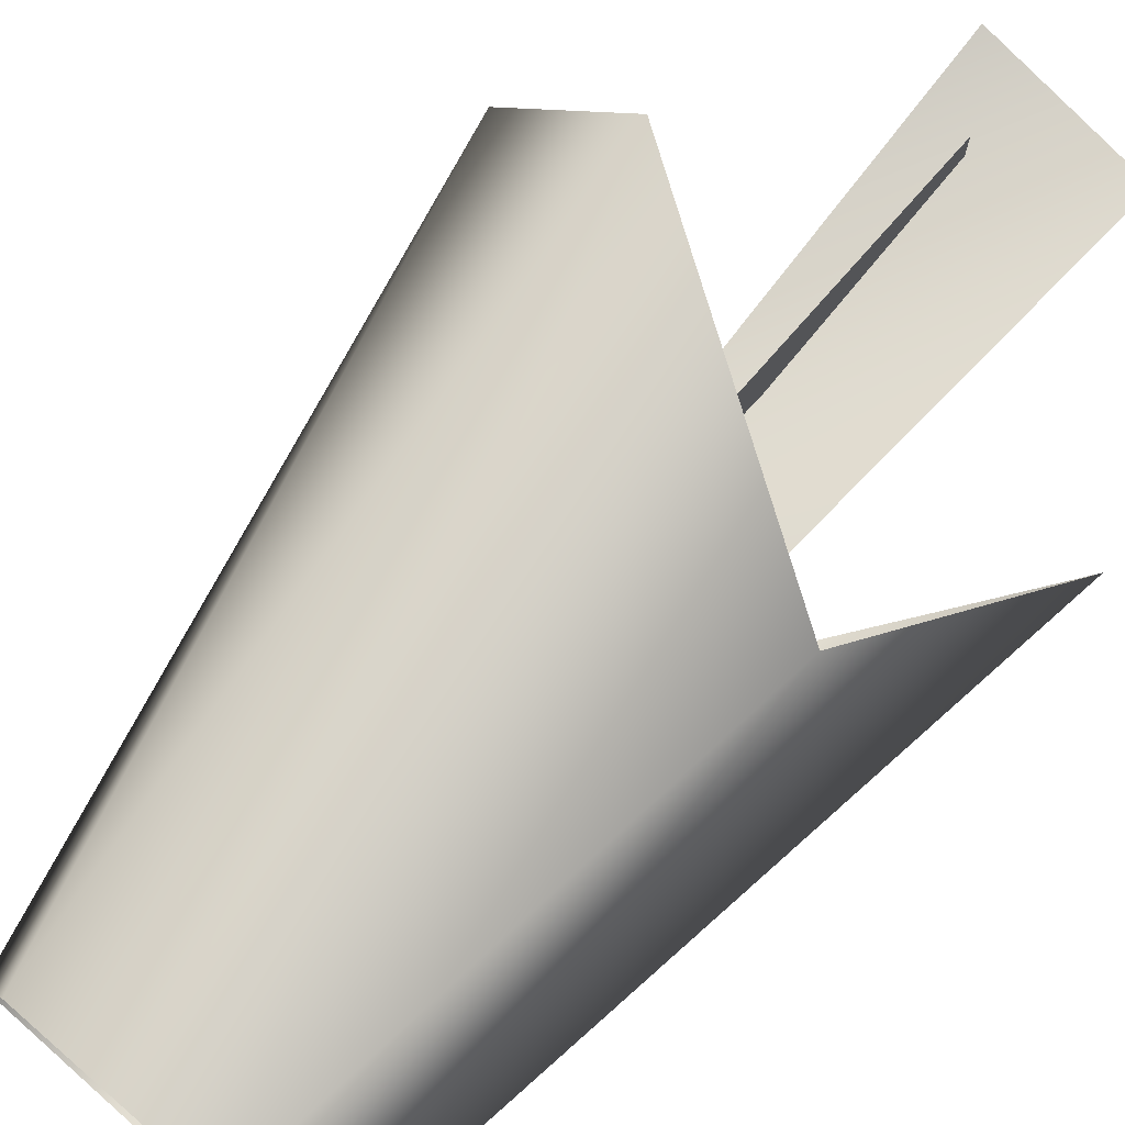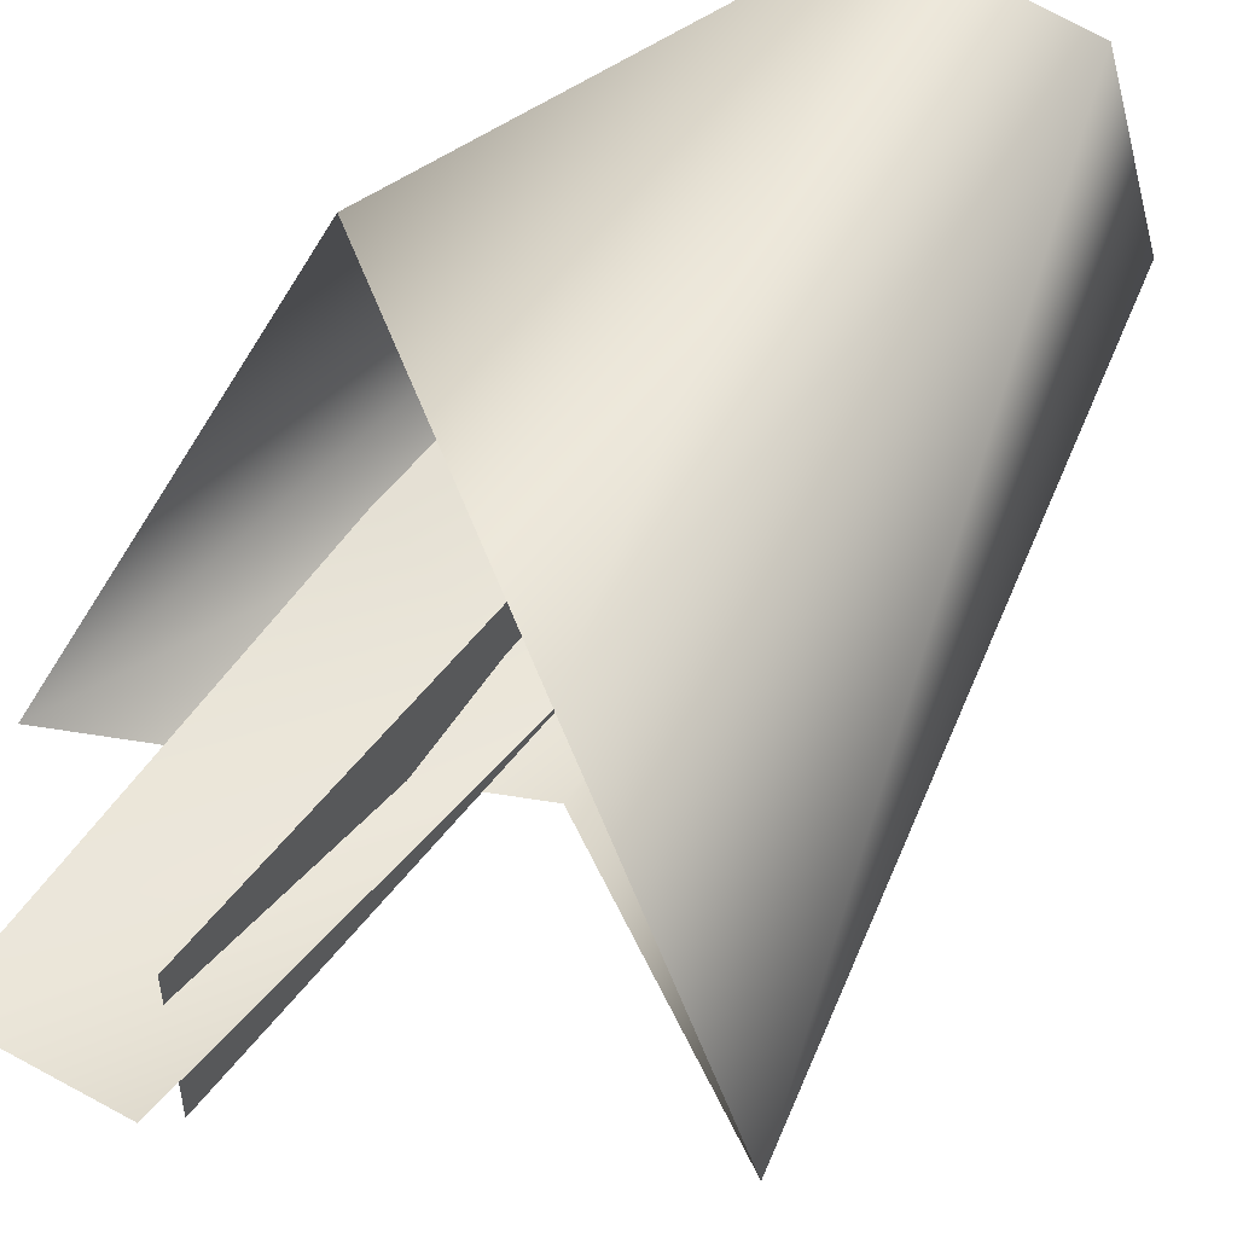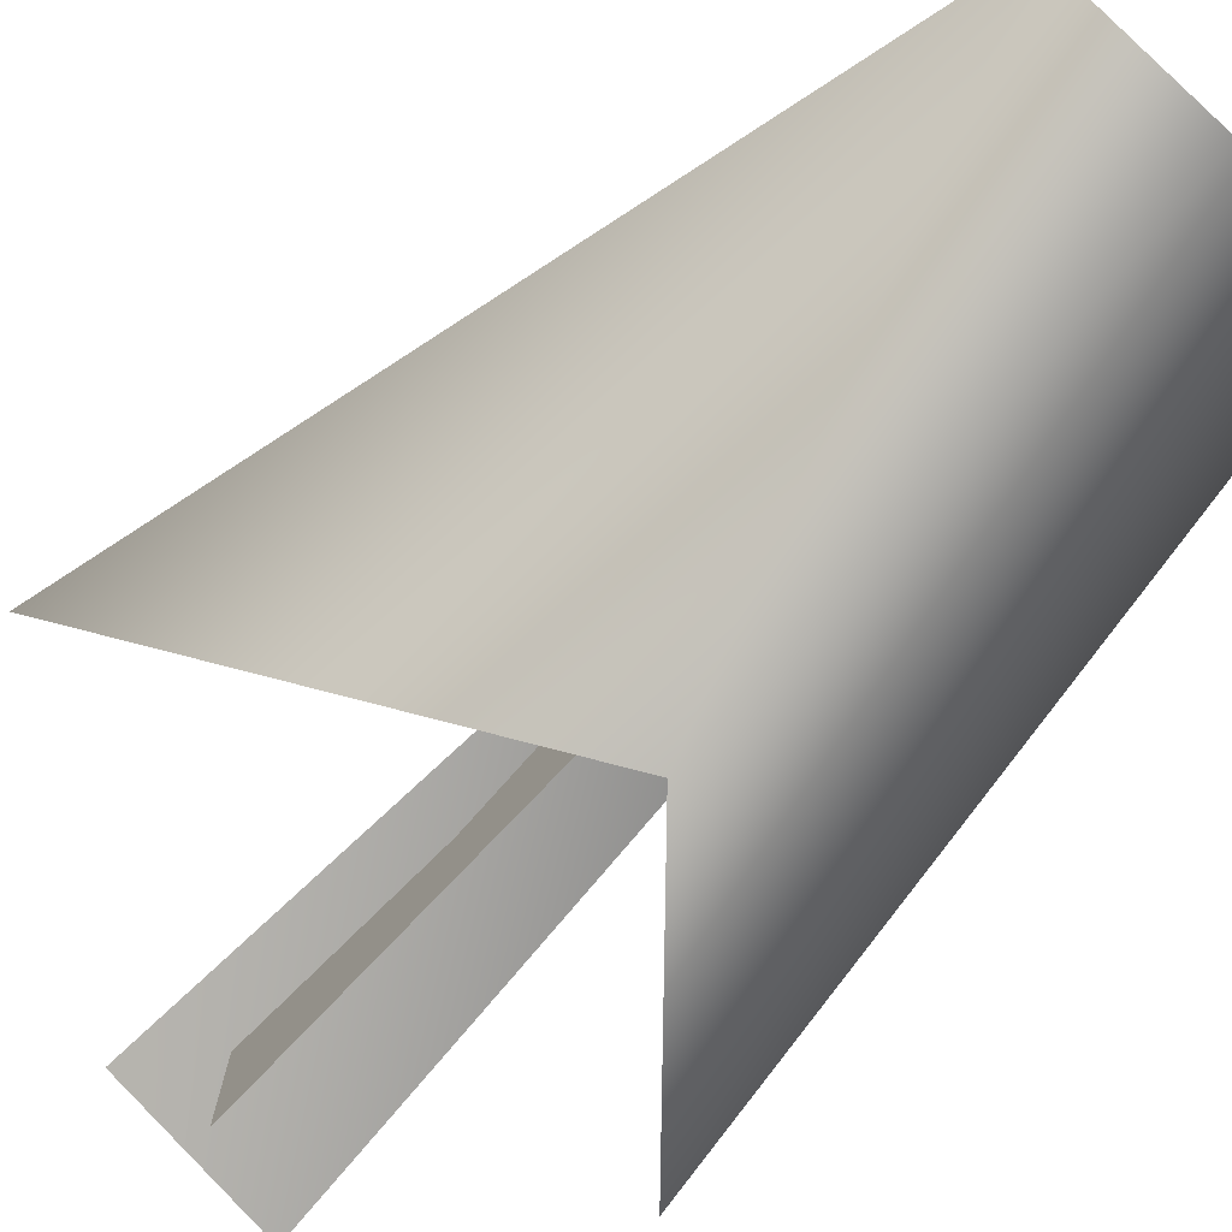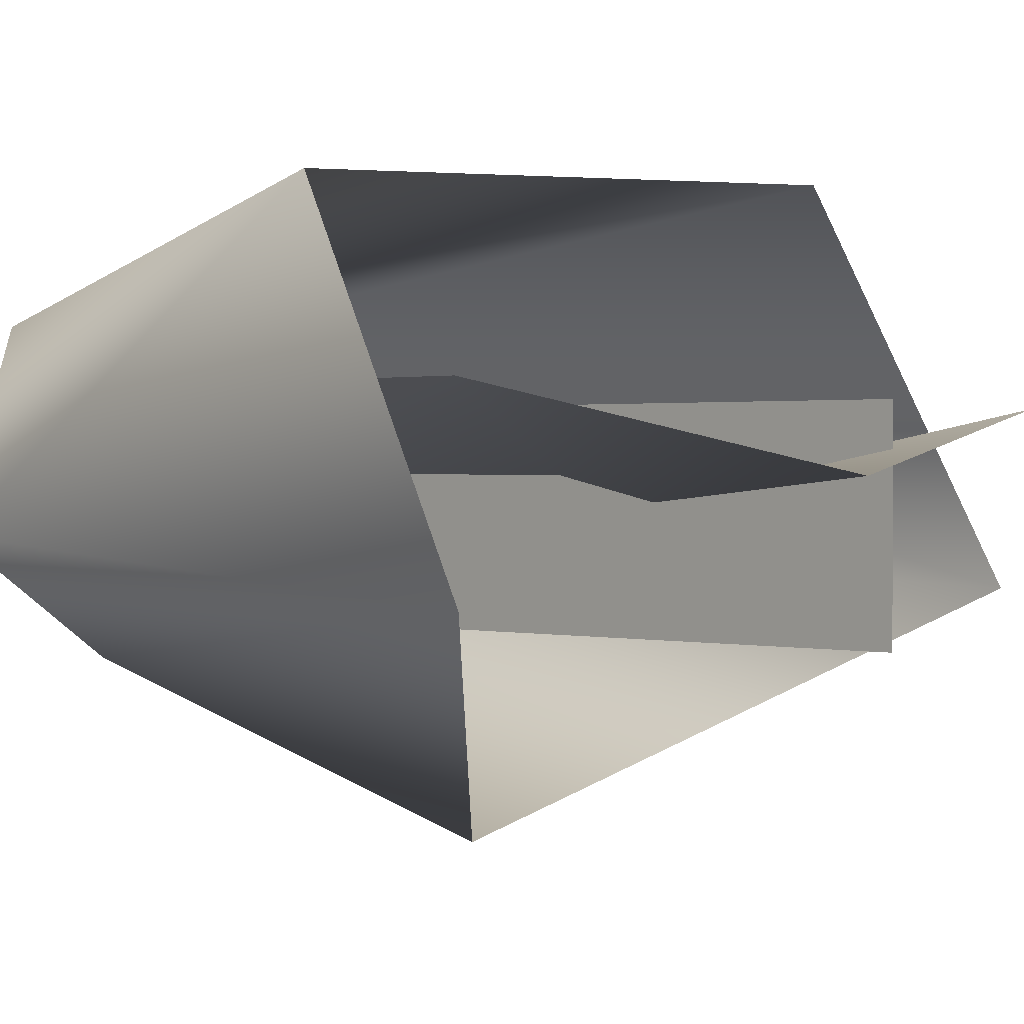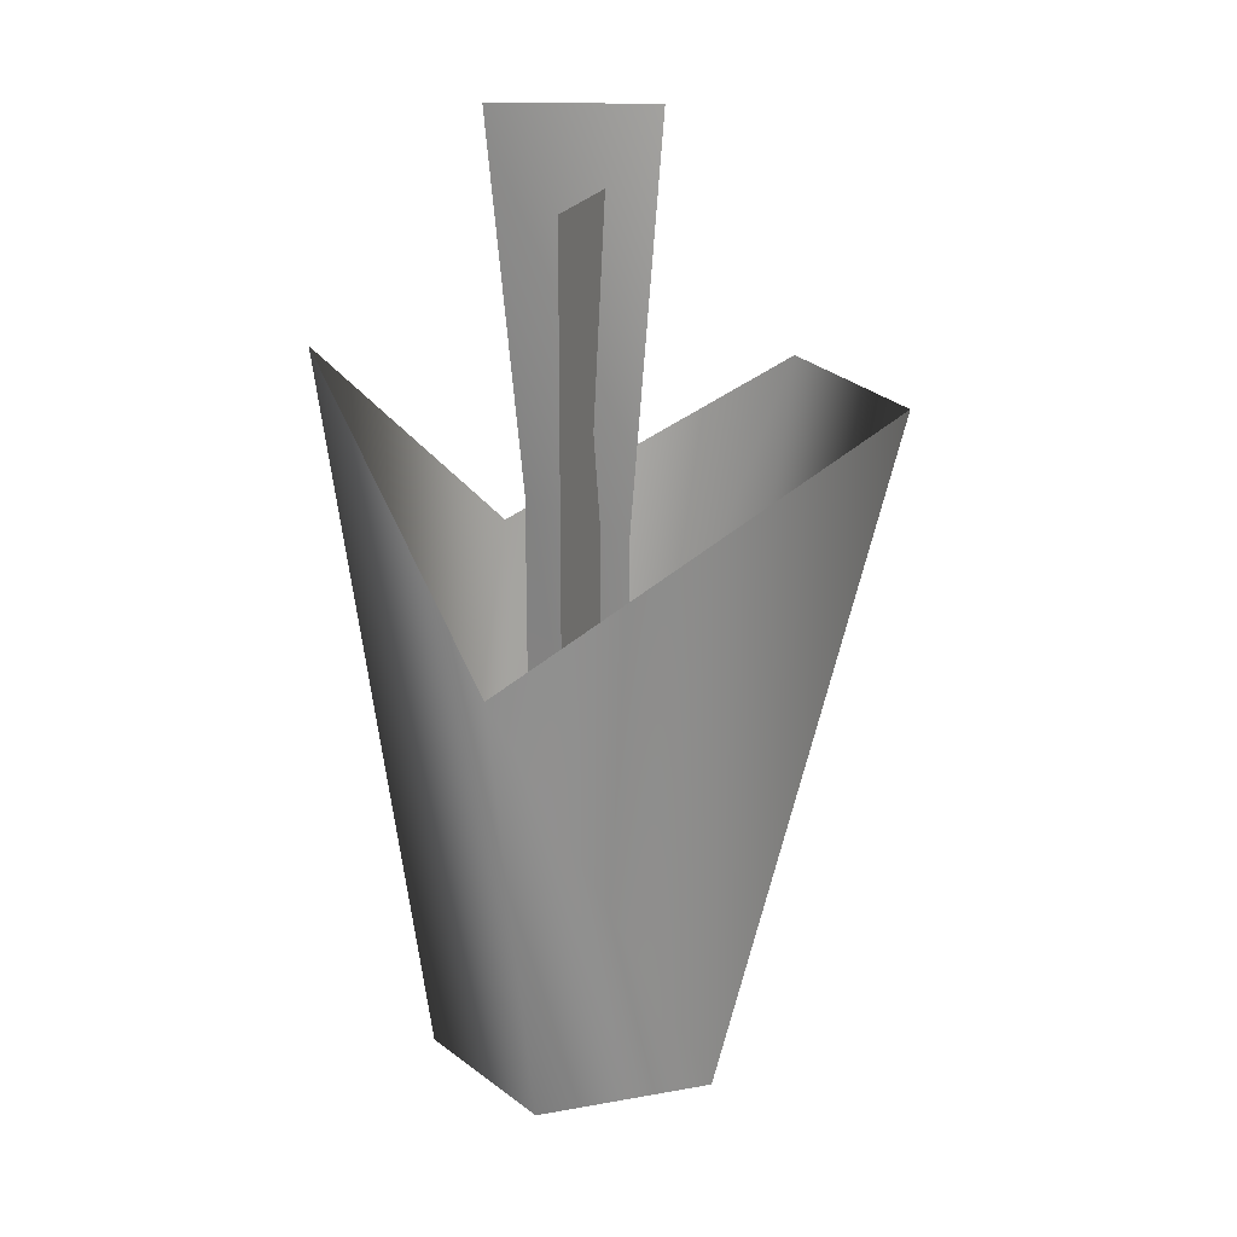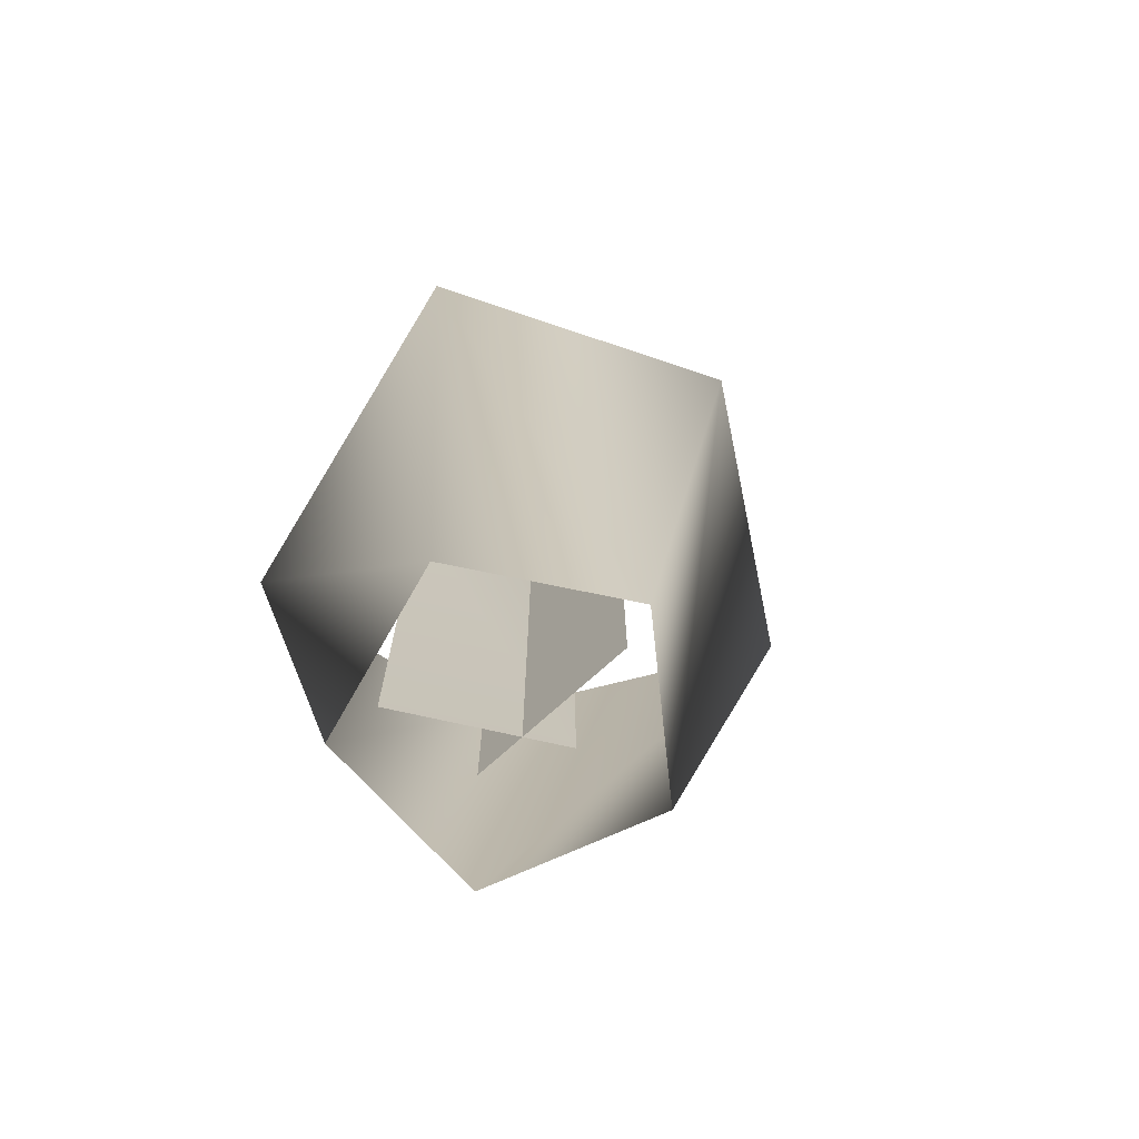
<metadata>
{"format":"obj","ext":"obj","renderer":"f3d","projection":"perspective","resolution":1024,"background":"white","views":[{"elev":73.2,"azim":40.9,"up":"+Z"},{"elev":53.9,"azim":-143.6,"up":"+Z"},{"elev":-75.9,"azim":-43.4,"up":"+Z"},{"elev":0.8,"azim":137.5,"up":"+Z"},{"elev":20.0,"azim":-162.5,"up":"+Y"},{"elev":-72.5,"azim":132.3,"up":"+Y"}]}
</metadata>
<code>
o
v 0.03878 1.813 -1.168
v 1.003 2.84 -0.4073
v 0.03878 -0.1212 -0.6956
v 0.03878 -0.1212 -0.6956
v -0.5591 -0.1212 -0.2612
v 0.03878 1.813 -1.168
v -1.279 2.78 -0.4073
v -0.5591 -0.1212 -0.2612
v -0.3307 -0.1212 0.4417
v -1.279 2.78 -0.4073
v -0.5758 2.637 0.7968
v -0.3307 -0.1212 0.4417
v 0.4083 -0.1212 0.4417
v -0.5758 2.637 0.7968
v 0.6862 1.813 0.8242
v 0.4083 -0.1212 0.4417
v 0.6367 -0.1212 -0.2612
v 0.6862 1.813 0.8242
v 1.003 2.84 -0.4073
v 0.6367 -0.1212 -0.2612
v -0.227 3.716 0.1167
v -0.1796 2.118 -0.1631
v 0.4232 3.716 -0.05751
v -0.02849 1.81 -0.5325
v -0.02849 -0.09425 -0.5325
v -0.02849 -0.09425 0.1496
v -0.02849 1.81 0.1496
v -0.02849 3.411 -0.528
v -0.02849 3.411 0.1452
v 0.3791 -0.09425 0.2281
v 0.3791 2.118 0.2281
v -0.1796 -0.09425 -0.1631
g Geoset0
f 1 2 3
f 4 5 6
f 7 6 5
f 8 9 10
f 11 10 9
f 12 13 14
f 15 14 13
f 16 17 18
f 19 18 17
f 20 3 2
g Geoset1
f 21 22 23
f 24 25 26
f 26 27 24
f 28 24 27
f 27 29 28
f 30 31 32
f 22 32 31
f 31 23 22

</code>
